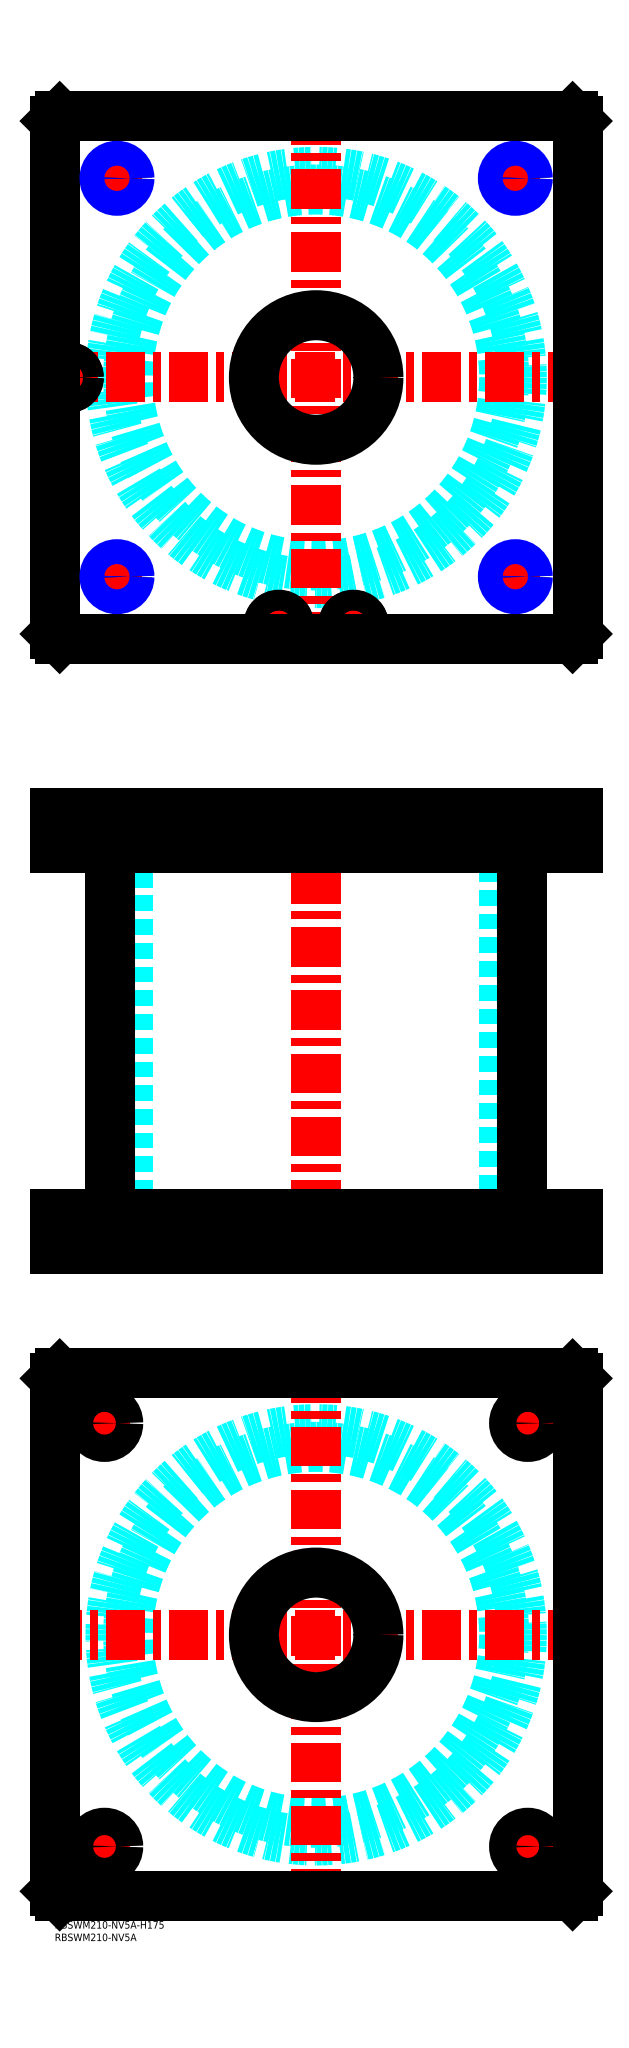
<metadata>
{"format":"dxf","ext":"dxf","renderer":"ezdxf+matplotlib","layout":"modelspace","background":"white","min_lineweight":24,"dpi":150}
</metadata>
<code>
0
SECTION
2
ENTITIES
0
TEXT
8
MSM_PART_NUMBER
10
0
20
-8
30
0
40
3
1
RBSWM210-NV5A
0
TEXT
8
MSM_PART_NUMBER
10
0
20
-3
30
0
40
3
1
RBSWM210-NV5A-H175
0
CIRCLE
8
MSM_DASHED
10
105
20
115
30
0
40
75.5
0
CIRCLE
8
MSM_DASHED
10
105
20
115
30
0
40
82.6
0
LINE
8
MSM_CENTER
10
-5
20
115
30
0
11
215
21
115
31
0
0
LINE
8
MSM_CENTER
10
105
20
5
30
0
11
105
21
225
31
0
0
LINE
8
MSM_CENTER
10
13.5
20
30
30
0
11
26.5
21
30
31
0
0
LINE
8
MSM_CENTER
10
20
20
23.5
30
0
11
20
21
36.5
31
0
0
LINE
8
MSM_CENTER
10
13.5
20
200
30
0
11
25.77
21
200
31
0
0
LINE
8
MSM_CENTER
10
20
20
193.5
30
0
11
20
21
206.5
31
0
0
LINE
8
MSM_CENTER
10
183.5
20
200
30
0
11
196.5
21
200
31
0
0
LINE
8
MSM_CENTER
10
190
20
193.5
30
0
11
190
21
206.5
31
0
0
LINE
8
MSM_CENTER
10
183.5
20
30
30
0
11
196.5
21
30
31
0
0
LINE
8
MSM_CENTER
10
190
20
23.5
30
0
11
190
21
36.5
31
0
0
LINE
8
MSM_CONTINUOUS
10
208
20
220
30
0
11
210
21
218
31
0
0
LINE
8
MSM_CONTINUOUS
10
2
20
220
30
0
11
208
21
220
31
0
0
CIRCLE
8
MSM_CONTINUOUS
10
105
20
115
30
0
40
25
0
CIRCLE
8
MSM_CONTINUOUS
10
20
20
30
30
0
40
5.5
0
CIRCLE
8
MSM_CONTINUOUS
10
20
20
200
30
0
40
5.5
0
CIRCLE
8
MSM_CONTINUOUS
10
190
20
200
30
0
40
5.5
0
CIRCLE
8
MSM_CONTINUOUS
10
190
20
30
30
0
40
5.5
0
LINE
8
MSM_CONTINUOUS
10
2
20
10
30
0
11
0
21
12
31
0
0
LINE
8
MSM_CONTINUOUS
10
208
20
10
30
0
11
2
21
10
31
0
0
LINE
8
MSM_CONTINUOUS
10
210
20
12
30
0
11
208
21
10
31
0
0
LINE
8
MSM_CONTINUOUS
10
210
20
218
30
0
11
210
21
12
31
0
0
LINE
8
MSM_CONTINUOUS
10
0
20
218
30
0
11
2
21
220
31
0
0
LINE
8
MSM_CONTINUOUS
10
0
20
12
30
0
11
0
21
218
31
0
0
LINE
8
MSM_DASHED
10
9
20
431
30
0
11
9
21
433
31
0
0
LINE
8
MSM_DASHED
10
1.5
20
444.8
30
0
11
1.5
21
433
31
0
0
LINE
8
MSM_DASHED
10
9.5
20
433
30
0
11
9.5
21
444.8
31
0
0
LINE
8
MSM_DASHED
10
9.5
20
433
30
0
11
1.5
21
433
31
0
0
LINE
8
MSM_DASHED
10
9.5
20
444.8
30
0
11
9.7
21
445
31
0
0
LINE
8
MSM_DASHED
10
1.3
20
445
30
0
11
1.5
21
444.8
31
0
0
LINE
8
MSM_DASHED
10
9.5
20
444.8
30
0
11
1.5
21
444.8
31
0
0
LINE
8
MSM_DASHED
10
80
20
284
30
0
11
80
21
270
31
0
0
LINE
8
MSM_DASHED
10
130
20
270
30
0
11
130
21
284
31
0
0
LINE
8
MSM_DASHED
10
80
20
445
30
0
11
80
21
431
31
0
0
LINE
8
MSM_DASHED
10
130
20
431
30
0
11
130
21
445
31
0
0
LINE
8
MSM_DASHED
10
29.5
20
431
30
0
11
29.5
21
284
31
0
0
LINE
8
MSM_DASHED
10
180.5
20
284
30
0
11
180.5
21
431
31
0
0
LINE
8
MSM_DASHED
10
20.81
20
444.2
30
0
11
20.81
21
431.8
31
0
0
LINE
8
MSM_DASHED
10
29.19
20
431.8
30
0
11
29.19
21
444.2
31
0
0
LINE
8
MSM_DASHED
10
180.8
20
444.2
30
0
11
180.8
21
431.8
31
0
0
LINE
8
MSM_DASHED
10
189.2
20
431.8
30
0
11
189.2
21
444.2
31
0
0
LINE
8
MSM_DASHED
10
180.8
20
431.8
30
0
11
180
21
431
31
0
0
LINE
8
MSM_DASHED
10
190
20
431
30
0
11
189.2
21
431.8
31
0
0
LINE
8
MSM_DASHED
10
189.2
20
431.8
30
0
11
180.8
21
431.8
31
0
0
LINE
8
MSM_DASHED
10
29.19
20
444.2
30
0
11
30
21
445
31
0
0
LINE
8
MSM_DASHED
10
20
20
445
30
0
11
20.81
21
444.2
31
0
0
LINE
8
MSM_DASHED
10
29.19
20
444.2
30
0
11
20.81
21
444.2
31
0
0
LINE
8
MSM_DASHED
10
20.81
20
431.8
30
0
11
20
21
431
31
0
0
LINE
8
MSM_DASHED
10
30
20
431
30
0
11
29.19
21
431.8
31
0
0
LINE
8
MSM_DASHED
10
29.19
20
431.8
30
0
11
20.81
21
431.8
31
0
0
LINE
8
MSM_DASHED
10
189.2
20
444.2
30
0
11
190
21
445
31
0
0
LINE
8
MSM_DASHED
10
180
20
445
30
0
11
180.8
21
444.2
31
0
0
LINE
8
MSM_DASHED
10
189.2
20
444.2
30
0
11
180.8
21
444.2
31
0
0
LINE
8
MSM_DASHED
10
195.5
20
270
30
0
11
195.5
21
284
31
0
0
LINE
8
MSM_DASHED
10
184.5
20
284
30
0
11
184.5
21
270
31
0
0
LINE
8
MSM_DASHED
10
25.5
20
270
30
0
11
25.5
21
284
31
0
0
LINE
8
MSM_DASHED
10
14.5
20
284
30
0
11
14.5
21
270
31
0
0
LINE
8
MSM_DASHED
10
116.5
20
433
30
0
11
116.5
21
431
31
0
0
LINE
8
MSM_DASHED
10
123.5
20
431
30
0
11
123.5
21
433
31
0
0
LINE
8
MSM_DASHED
10
86.5
20
433
30
0
11
86.5
21
431
31
0
0
LINE
8
MSM_DASHED
10
93.5
20
431
30
0
11
93.5
21
433
31
0
0
LINE
8
MSM_DASHED
10
116
20
444.8
30
0
11
116
21
433
31
0
0
LINE
8
MSM_DASHED
10
124
20
433
30
0
11
124
21
444.8
31
0
0
LINE
8
MSM_DASHED
10
124
20
433
30
0
11
116
21
433
31
0
0
LINE
8
MSM_DASHED
10
86
20
444.8
30
0
11
86
21
433
31
0
0
LINE
8
MSM_DASHED
10
94
20
433
30
0
11
94
21
444.8
31
0
0
LINE
8
MSM_DASHED
10
94
20
433
30
0
11
86
21
433
31
0
0
LINE
8
MSM_DASHED
10
94
20
444.8
30
0
11
94.2
21
445
31
0
0
LINE
8
MSM_DASHED
10
85.8
20
445
30
0
11
86
21
444.8
31
0
0
LINE
8
MSM_DASHED
10
94
20
444.8
30
0
11
86
21
444.8
31
0
0
LINE
8
MSM_DASHED
10
124
20
444.8
30
0
11
124.2
21
445
31
0
0
LINE
8
MSM_DASHED
10
115.8
20
445
30
0
11
116
21
444.8
31
0
0
LINE
8
MSM_DASHED
10
124
20
444.8
30
0
11
116
21
444.8
31
0
0
LINE
8
MSM_DASHED
10
30
20
445
30
0
11
30
21
431
31
0
0
LINE
8
MSM_DASHED
10
20
20
445
30
0
11
20
21
431
31
0
0
LINE
8
MSM_DASHED
10
190
20
445
30
0
11
190
21
431
31
0
0
LINE
8
MSM_DASHED
10
180
20
445
30
0
11
180
21
431
31
0
0
LINE
8
MSM_CENTER
10
20
20
284.7
30
0
11
20
21
269.3
31
0
0
LINE
8
MSM_CENTER
10
190
20
284.7
30
0
11
190
21
269.3
31
0
0
LINE
8
MSM_CENTER
10
120
20
445.7
30
0
11
120
21
430.3
31
0
0
LINE
8
MSM_CENTER
10
90
20
445.7
30
0
11
90
21
430.3
31
0
0
LINE
8
MSM_CENTER
10
5.5
20
445.7
30
0
11
5.5
21
430.3
31
0
0
LINE
8
MSM_CENTER
10
25
20
445.7
30
0
11
25
21
430.3
31
0
0
LINE
8
MSM_CENTER
10
185
20
445.7
30
0
11
185
21
430.3
31
0
0
LINE
8
MSM_CENTER
10
105
20
450
30
0
11
105
21
265
31
0
0
LINE
8
MSM_CONTINUOUS
10
22.4
20
431
30
0
11
22.4
21
284
31
0
0
LINE
8
MSM_CONTINUOUS
10
187.6
20
284
30
0
11
187.6
21
431
31
0
0
LINE
8
MSM_CONTINUOUS
10
-1.42e-14
20
445
30
0
11
210
21
445
31
0
0
LINE
8
MSM_CONTINUOUS
10
-1.42e-14
20
431
30
0
11
210
21
431
31
0
0
LINE
8
MSM_CONTINUOUS
10
210
20
445
30
0
11
210
21
431
31
0
0
LINE
8
MSM_CONTINUOUS
10
208
20
445
30
0
11
208
21
431
31
0
0
LINE
8
MSM_CONTINUOUS
10
2
20
445
30
0
11
2
21
431
31
0
0
LINE
8
MSM_CONTINUOUS
10
-1.42e-14
20
445
30
0
11
-1.42e-14
21
431
31
0
0
LINE
8
MSM_CONTINUOUS
10
0
20
270
30
0
11
0
21
284
31
0
0
LINE
8
MSM_CONTINUOUS
10
2
20
270
30
0
11
2
21
284
31
0
0
LINE
8
MSM_CONTINUOUS
10
0
20
284
30
0
11
210
21
284
31
0
0
LINE
8
MSM_CONTINUOUS
10
208
20
270
30
0
11
208
21
284
31
0
0
LINE
8
MSM_CONTINUOUS
10
0
20
270
30
0
11
210
21
270
31
0
0
LINE
8
MSM_CONTINUOUS
10
210
20
270
30
0
11
210
21
284
31
0
0
CIRCLE
8
MSM_DASHED
10
105
20
620
30
0
40
75.5
0
CIRCLE
8
MSM_DASHED
10
105
20
620
30
0
40
82.6
0
LINE
8
MSM_CENTER
10
-5
20
620
30
0
11
215
21
620
31
0
0
LINE
8
MSM_CENTER
10
105
20
510
30
0
11
105
21
730
31
0
0
LINE
8
MSM_CENTER
10
19
20
540
30
0
11
31
21
540
31
0
0
LINE
8
MSM_CENTER
10
25
20
534
30
0
11
25
21
546
31
0
0
LINE
8
MSM_CENTER
10
19
20
700
30
0
11
31
21
700
31
0
0
LINE
8
MSM_CENTER
10
25
20
694
30
0
11
25
21
706
31
0
0
LINE
8
MSM_CENTER
10
179
20
540
30
0
11
191
21
540
31
0
0
LINE
8
MSM_CENTER
10
185
20
534
30
0
11
185
21
546
31
0
0
LINE
8
MSM_CENTER
10
84.8
20
520.5
30
0
11
95.2
21
520.5
31
0
0
LINE
8
MSM_CENTER
10
90
20
515.3
30
0
11
90
21
525.7
31
0
0
LINE
8
MSM_CENTER
10
114.8
20
520.5
30
0
11
125.2
21
520.5
31
0
0
LINE
8
MSM_CENTER
10
120
20
515.3
30
0
11
120
21
525.7
31
0
0
LINE
8
MSM_CENTER
10
5.5
20
614.8
30
0
11
5.5
21
625.2
31
0
0
LINE
8
MSM_CENTER
10
179
20
700
30
0
11
191
21
700
31
0
0
LINE
8
MSM_CENTER
10
185
20
694
30
0
11
185
21
706
31
0
0
CIRCLE
8
MSM_CONTINUOUS
10
90
20
520.5
30
0
40
3.5
0
CIRCLE
8
MSM_CONTINUOUS
10
5.5
20
620
30
0
40
3.5
0
CIRCLE
8
MSM_CONTINUOUS
10
120
20
520.5
30
0
40
3.5
0
CIRCLE
8
MSM_CONTINUOUS
10
25
20
700
30
0
40
4.188
0
CIRCLE
8
MSM_CONTINUOUS
10
25
20
540
30
0
40
4.188
0
CIRCLE
8
MSM_CONTINUOUS
10
120
20
520.5
30
0
40
4
0
CIRCLE
8
MSM_CONTINUOUS
10
185
20
540
30
0
40
4.188
0
CIRCLE
8
MSM_CONTINUOUS
10
90
20
520.5
30
0
40
4
0
LINE
8
MSM_CONTINUOUS
10
208
20
515
30
0
11
210
21
517
31
0
0
CIRCLE
8
MSM_CONTINUOUS
10
105
20
620
30
0
40
25
0
CIRCLE
8
MSM_CONTINUOUS
10
90
20
520.5
30
0
40
4.2
0
CIRCLE
8
MSM_CONTINUOUS
10
120
20
520.5
30
0
40
4.2
0
LINE
8
MSM_CONTINUOUS
10
2
20
725
30
0
11
-1.42e-14
21
723
31
0
0
LINE
8
MSM_CONTINUOUS
10
-1.42e-14
20
723
30
0
11
-1.42e-14
21
517
31
0
0
LINE
8
MSM_CONTINUOUS
10
-1.42e-14
20
517
30
0
11
2
21
515
31
0
0
LINE
8
MSM_CONTINUOUS
10
2
20
515
30
0
11
208
21
515
31
0
0
LINE
8
MSM_CONTINUOUS
10
210
20
517
30
0
11
210
21
723
31
0
0
LINE
8
MSM_CONTINUOUS
10
210
20
723
30
0
11
208
21
725
31
0
0
LINE
8
MSM_CONTINUOUS
10
208
20
725
30
0
11
2
21
725
31
0
0
CIRCLE
8
MSM_CONTINUOUS
10
5.5
20
620
30
0
40
4
0
CIRCLE
8
MSM_CONTINUOUS
10
5.5
20
620
30
0
40
4.2
0
CIRCLE
8
MSM_CONTINUOUS
10
185
20
700
30
0
40
4.188
0
CIRCLE
8
MSM_NARROW
10
185
20
700
30
0
40
5
0
CIRCLE
8
MSM_NARROW
10
185
20
540
30
0
40
5
0
CIRCLE
8
MSM_NARROW
10
25
20
540
30
0
40
5
0
CIRCLE
8
MSM_NARROW
10
25
20
700
30
0
40
5
0
ENDSEC
0
EOF

</code>
